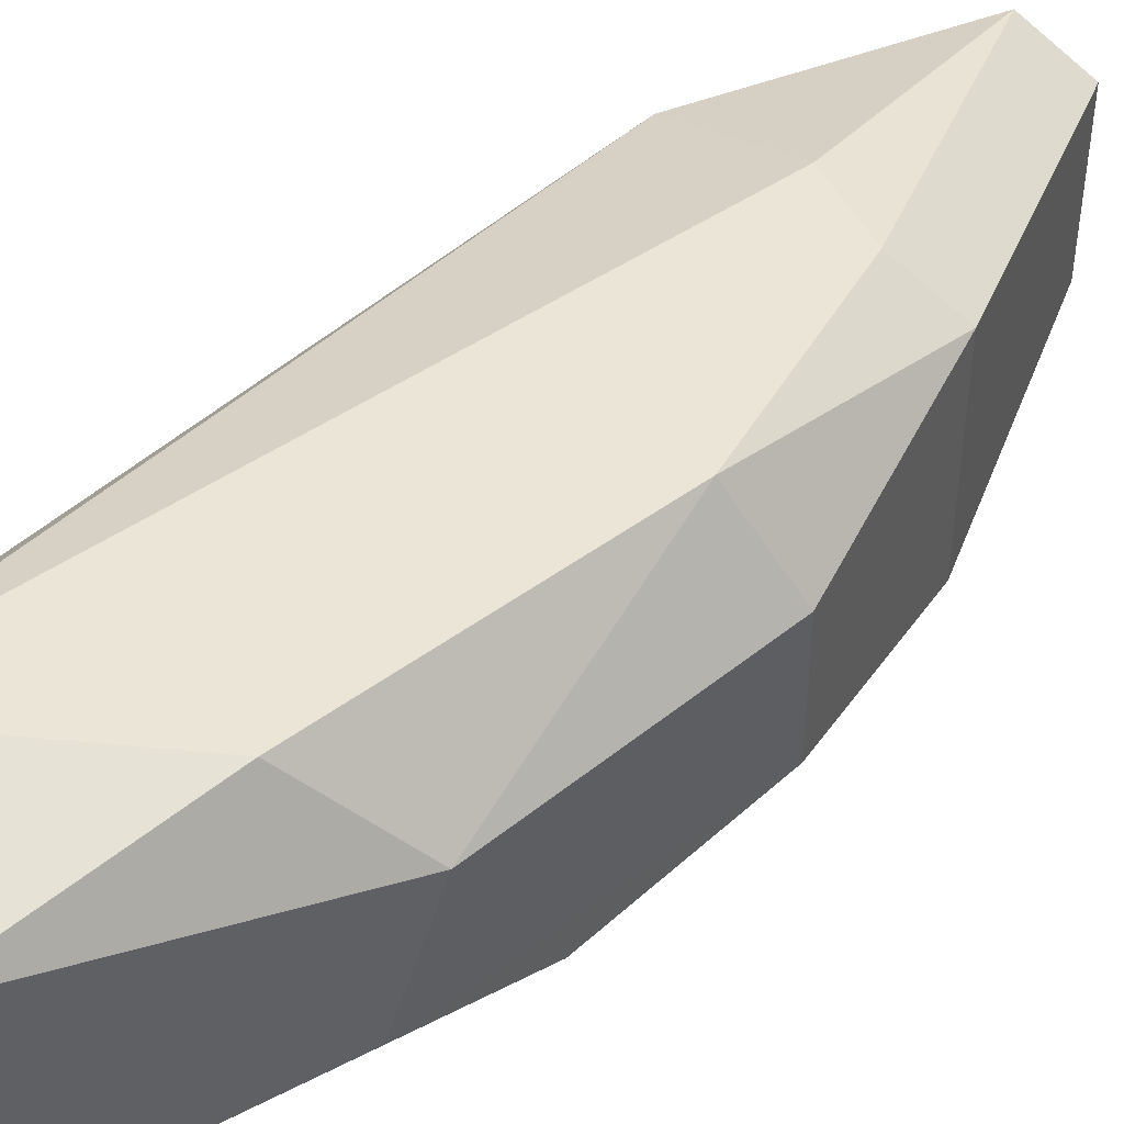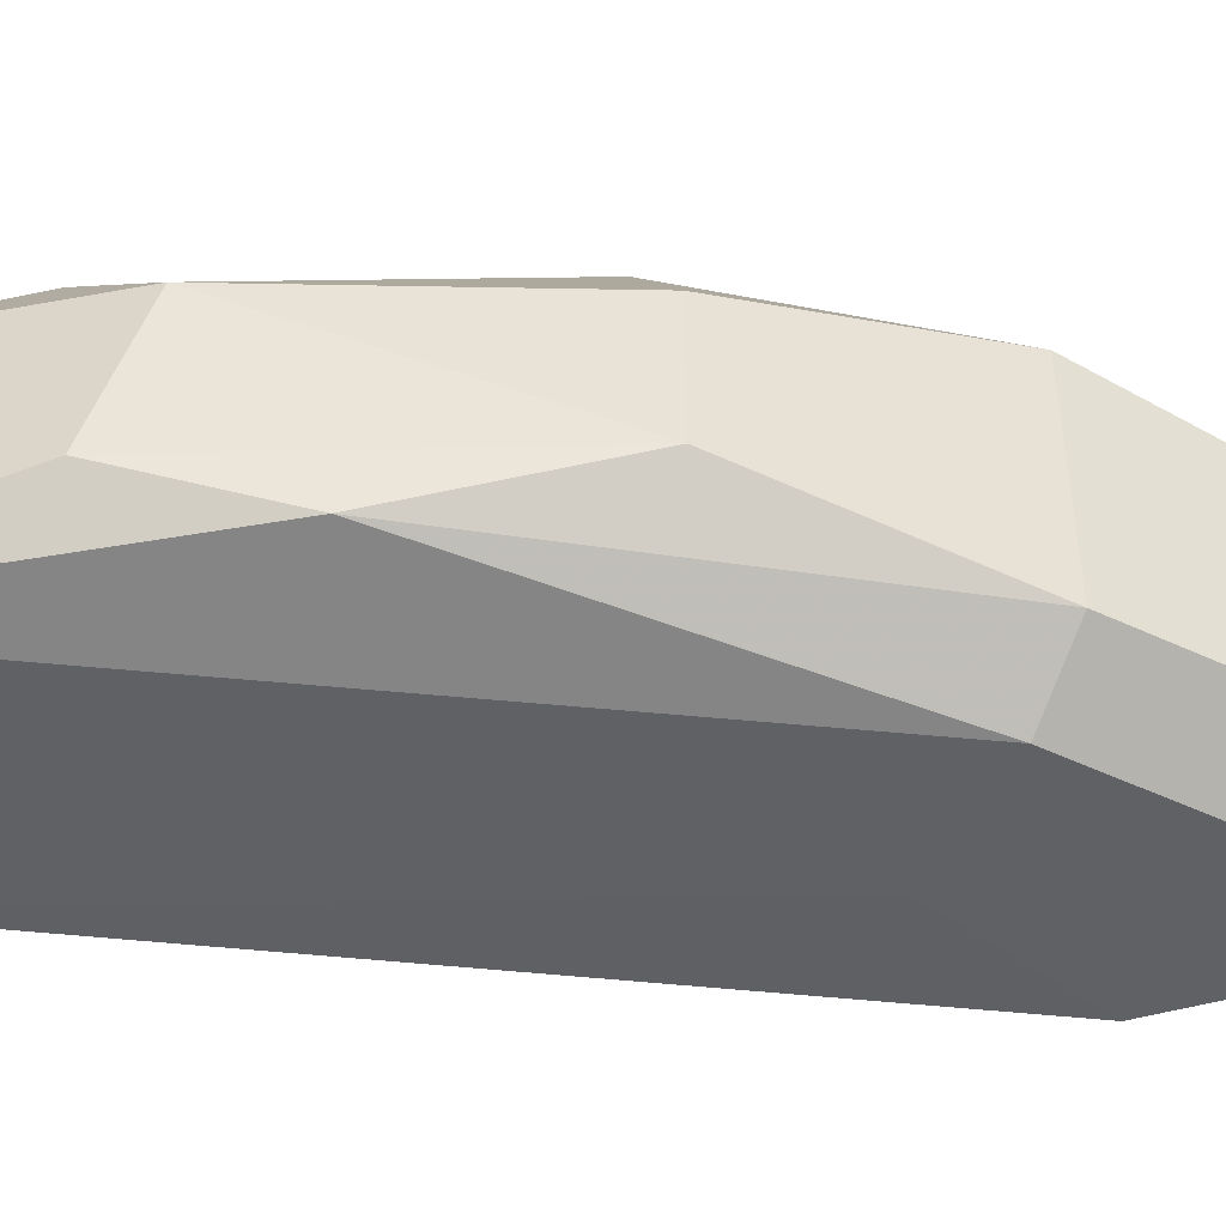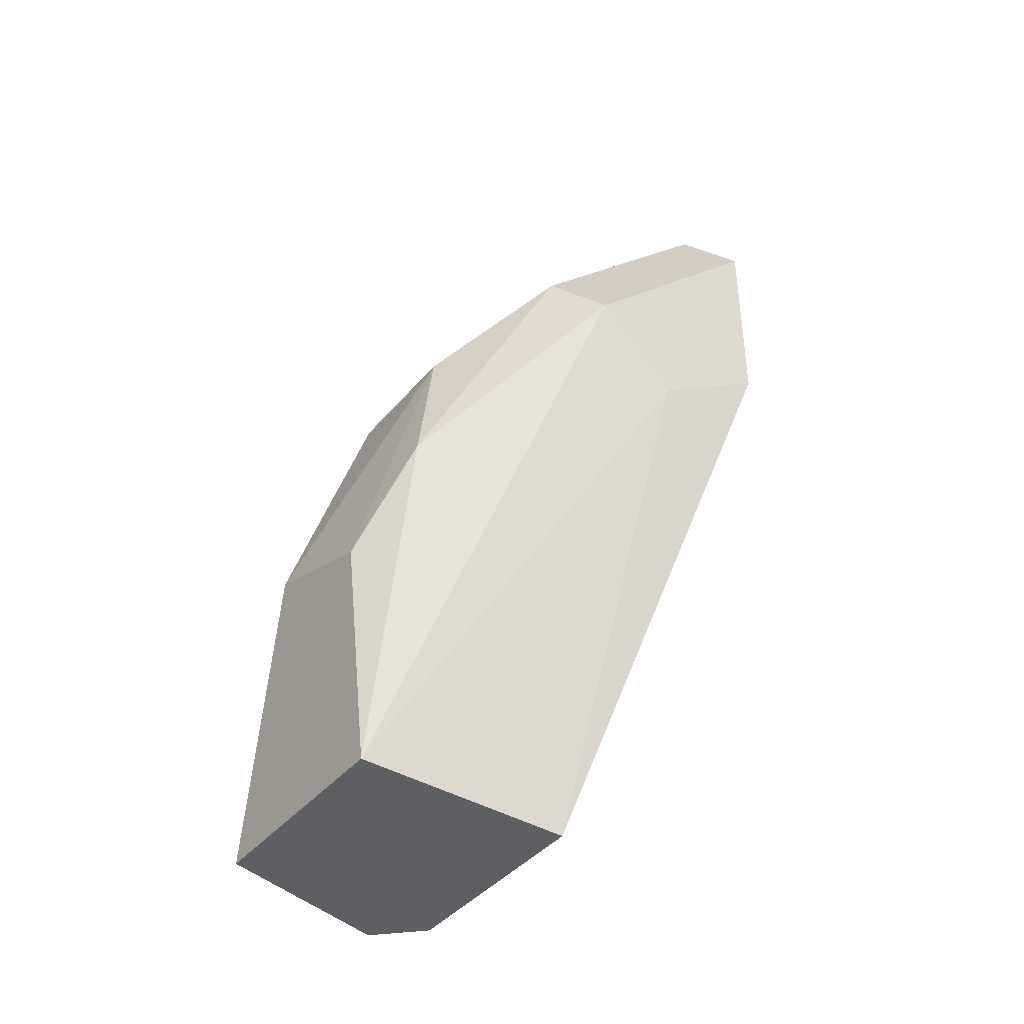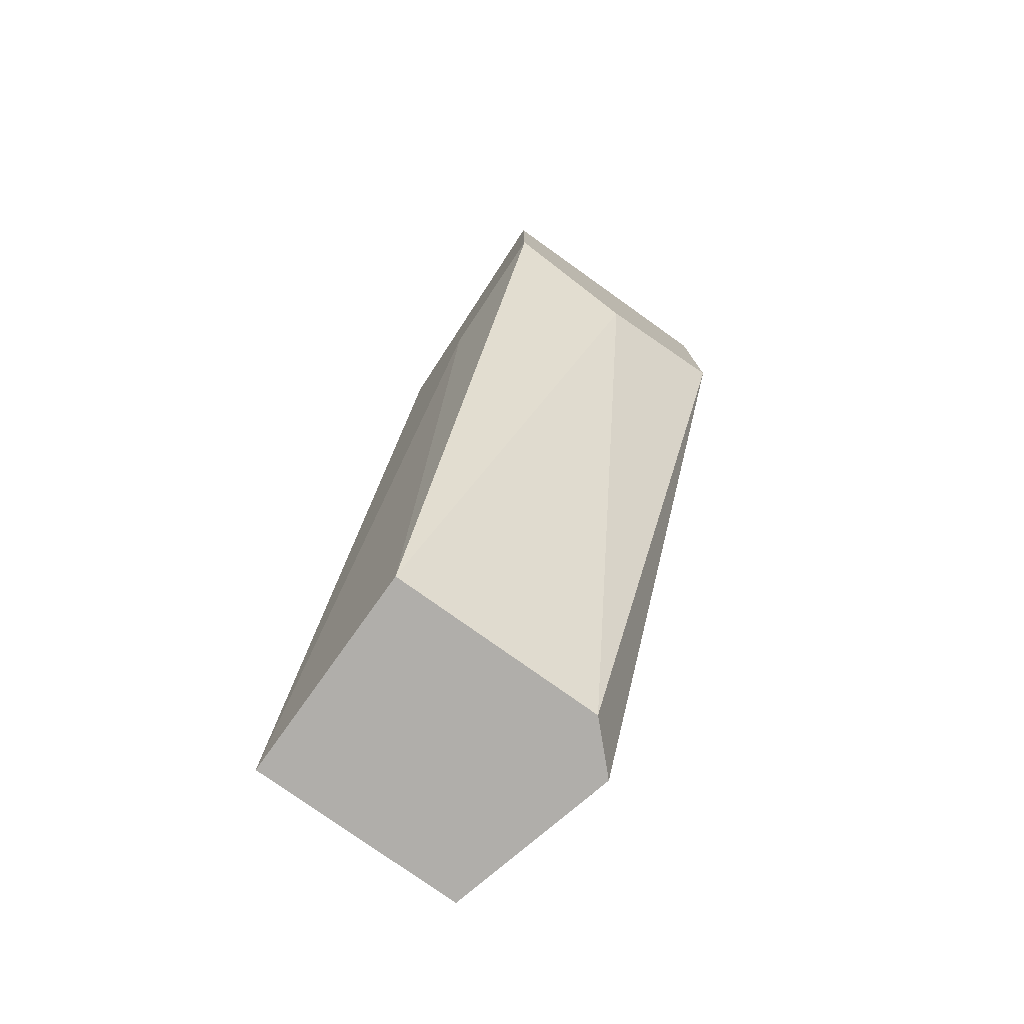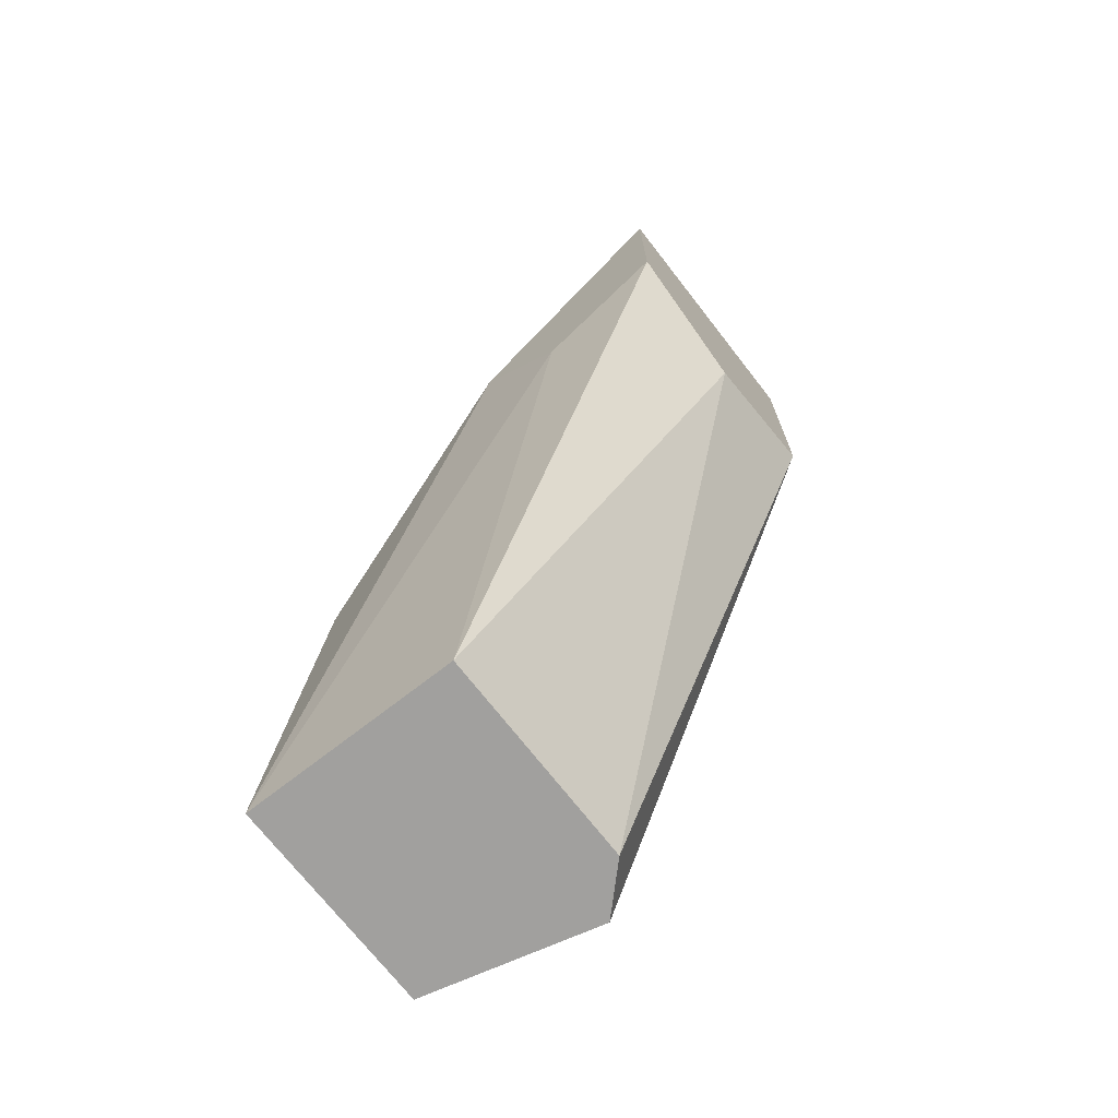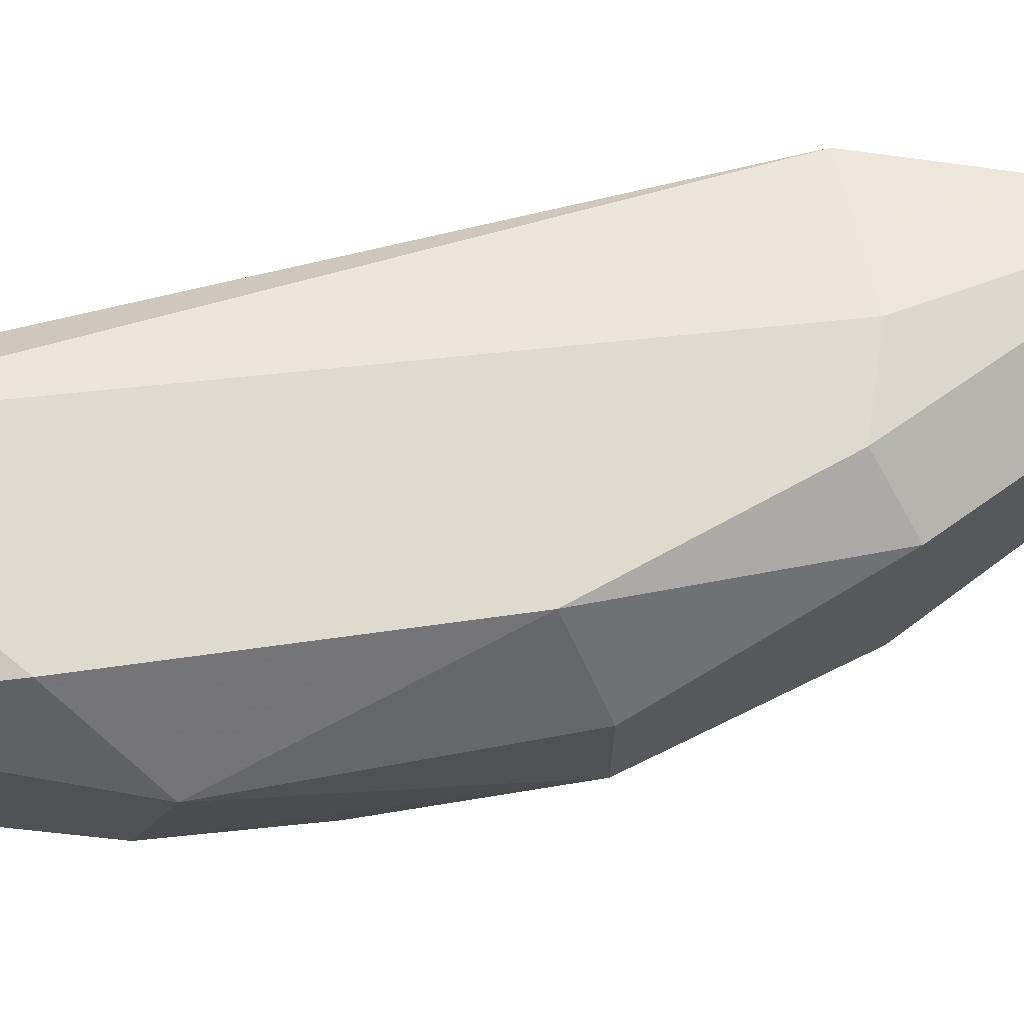
<metadata>
{"format":"obj","ext":"obj","renderer":"f3d","projection":"perspective","resolution":1024,"background":"white","views":[{"elev":45.9,"azim":65.4,"up":"+Z"},{"elev":-48.9,"azim":107.3,"up":"+Z"},{"elev":-40.8,"azim":144.2,"up":"+Y"},{"elev":-77.9,"azim":-125.5,"up":"+Y"},{"elev":-71.8,"azim":-142.1,"up":"+Y"},{"elev":71.1,"azim":98.2,"up":"+Z"}]}
</metadata>
<code>
v 0.2679 0.1907 0.06174
v 0.2083 0.1609 0.03199
v 0.2679 0.02203 0.01215
v 0.2778 0.02203 0.07167
v 0.3075 0.1114 0.01215
v 0.2083 0.2304 0.002222
v 0.2083 0.2304 0.06174
v 0.3175 0.02203 0.06174
v 0.3175 0.02203 0.01215
v 0.2877 0.1411 0.07167
v 0.2679 0.1907 0.01215
v 0.3175 0.09149 0.05183
v 0.2083 0.1708 0.06174
v 0.2083 0.1808 0.002222
v 0.2183 0.2403 0.01215
v 0.2679 0.02203 0.06174
v 0.2976 0.151 0.05183
v 0.2381 0.1808 0.07167
v 0.258 0.1808 0.002222
v 0.3075 0.07164 0.07167
v 0.2183 0.2403 0.05183
v 0.2976 0.151 0.02207
v 0.2381 0.1609 0.002222
v 0.3175 0.08158 0.02207
v 0.258 0.1808 0.07167
f 21 7 25
f 6 2 7
f 4 3 8
f 8 3 9
f 8 9 12
f 7 2 13
f 3 2 14
f 2 6 14
f 6 7 15
f 1 11 15
f 2 3 16
f 3 4 16
f 13 2 16
f 4 13 16
f 1 10 17
f 11 1 17
f 10 12 17
f 4 10 18
f 13 4 18
f 7 13 18
f 5 9 19
f 11 5 19
f 14 6 19
f 6 15 19
f 15 11 19
f 4 8 20
f 10 4 20
f 8 12 20
f 12 10 20
f 1 15 21
f 15 7 21
f 5 11 22
f 11 17 22
f 17 12 22
f 9 3 23
f 3 14 23
f 19 9 23
f 14 19 23
f 9 5 24
f 12 9 24
f 5 22 24
f 22 12 24
f 10 1 25
f 7 18 25
f 18 10 25
f 1 21 25

</code>
